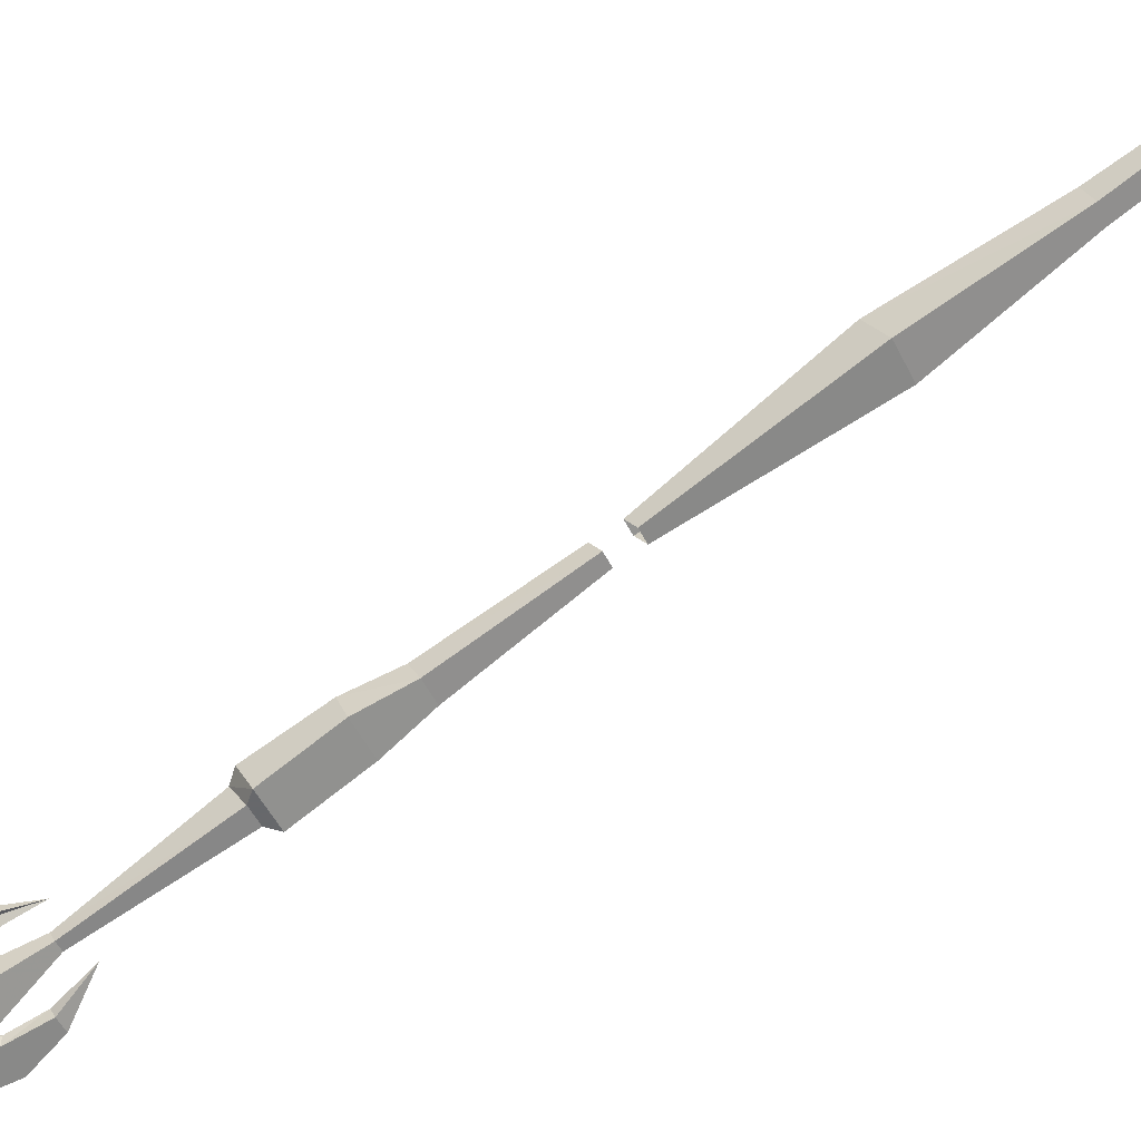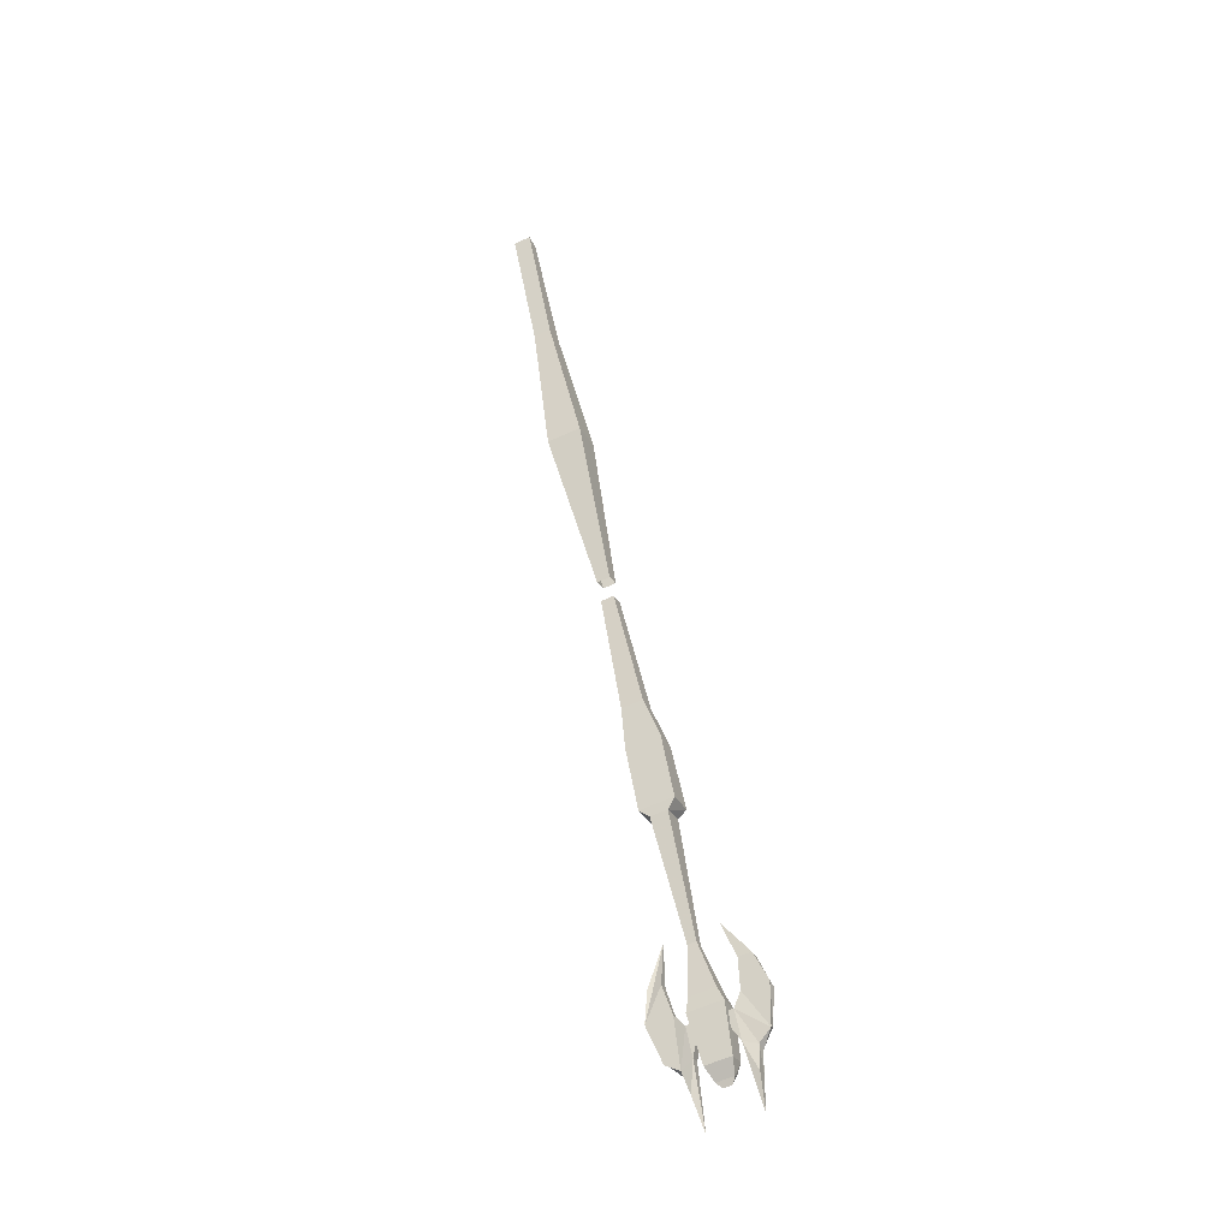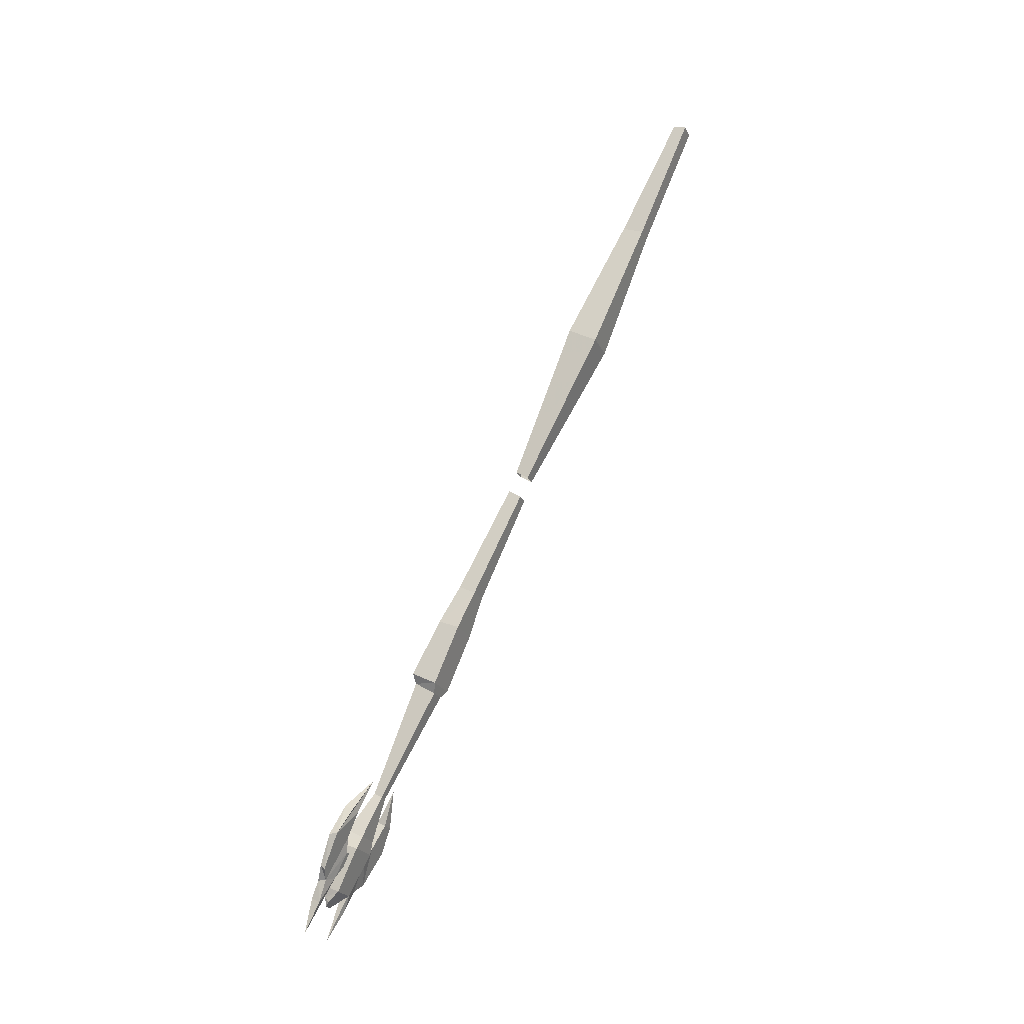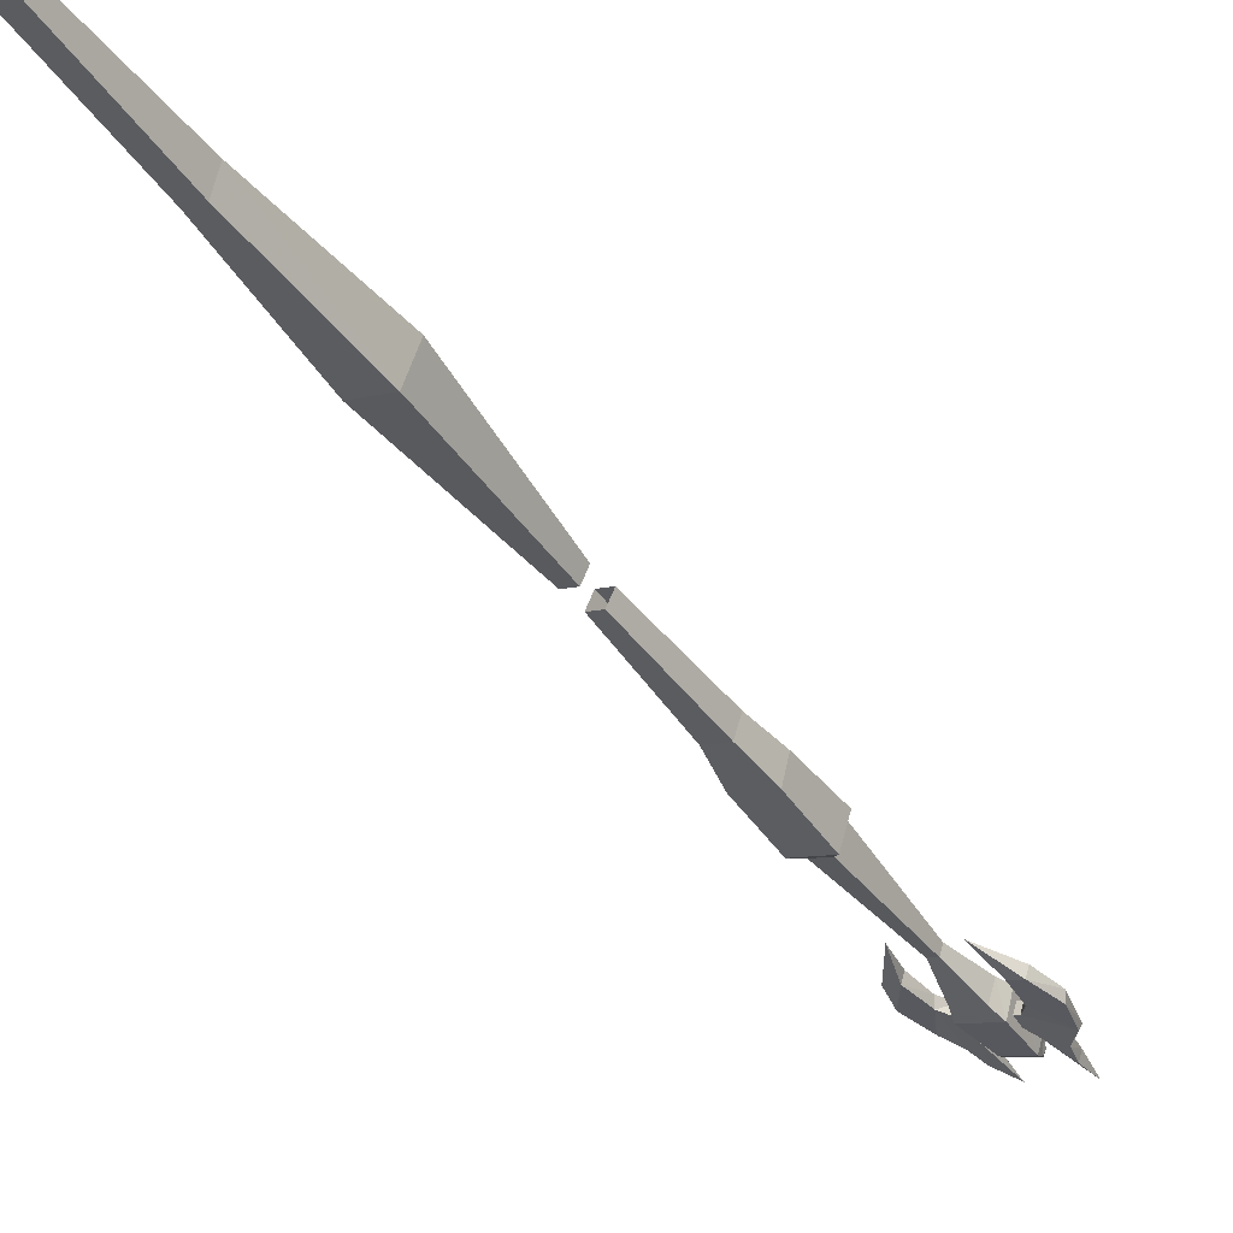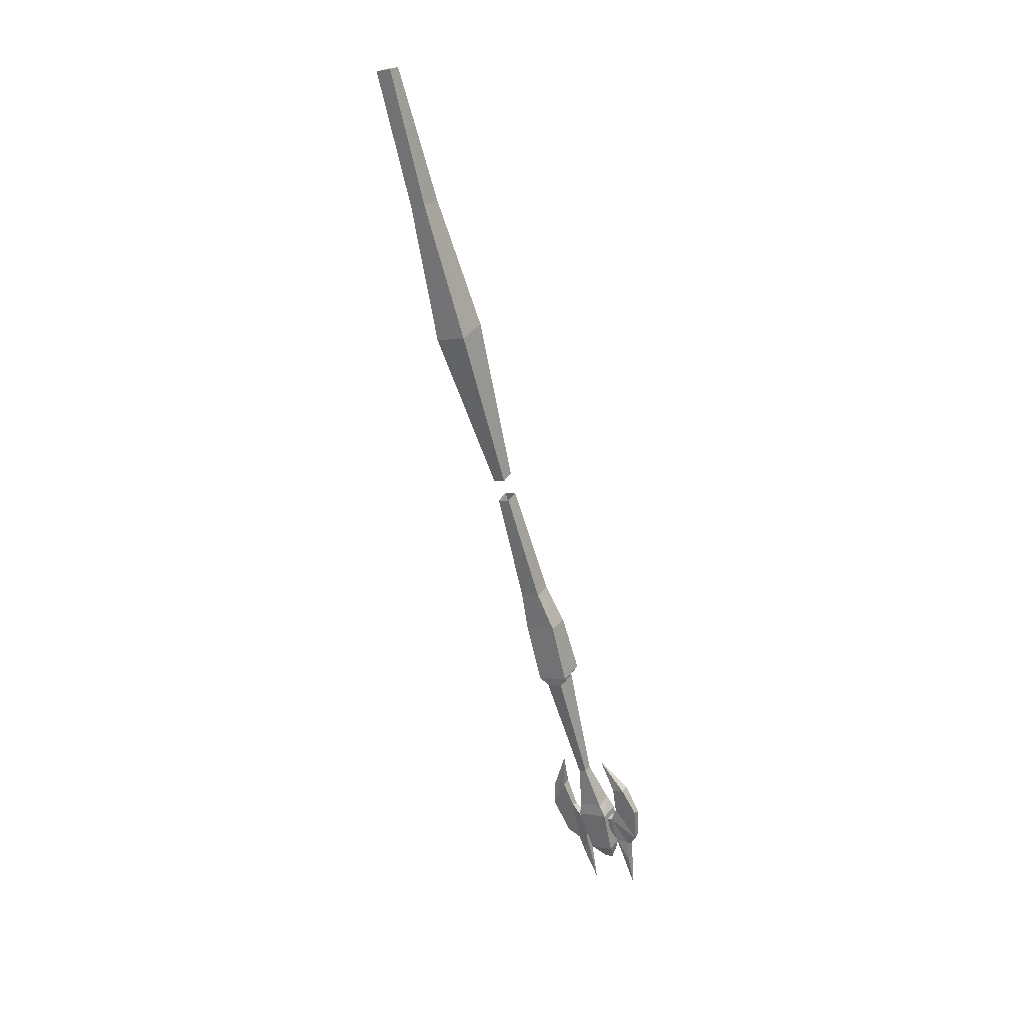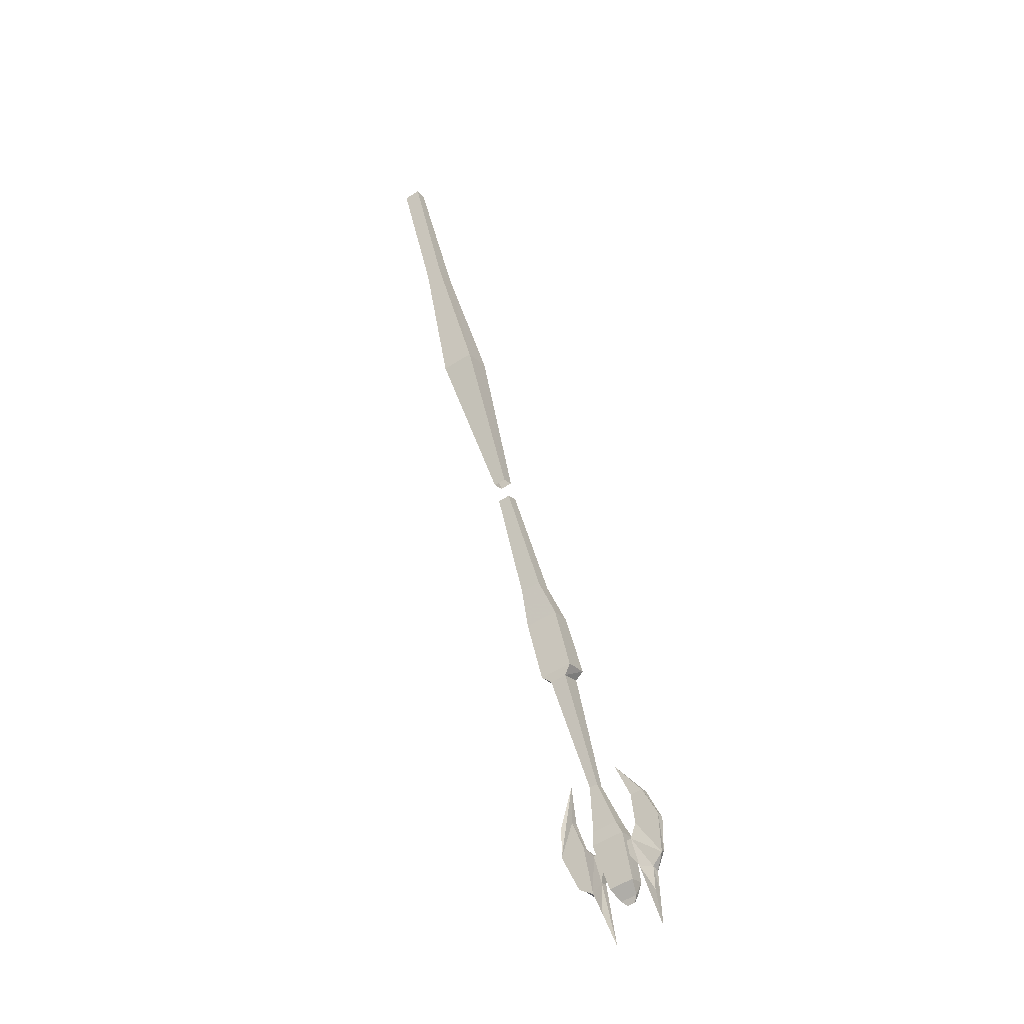
<metadata>
{"format":"obj","ext":"obj","renderer":"f3d","projection":"perspective","resolution":1024,"background":"white","views":[{"elev":-52.3,"azim":-63.8,"up":"+Y"},{"elev":-59.4,"azim":-154.4,"up":"+Z"},{"elev":-22.9,"azim":110.4,"up":"+Z"},{"elev":-9.1,"azim":35.7,"up":"+Y"},{"elev":1.7,"azim":-145.2,"up":"+Z"},{"elev":-55.8,"azim":-146.1,"up":"+Z"}]}
</metadata>
<code>
v -0.2109 -0.625 0.3203
v -0.2344 -0.75 0.03125
v -0.2109 -0.5703 0.2891
v -0.2266 -0.4688 0.5312
v -0.2266 -0.5078 0.5469
v -0.2734 -0.625 0.3203
v -0.2578 -0.75 0.03125
v -0.2344 -0.7266 0.01562
v -0.2734 -0.5703 0.2891
v -0.2578 -0.4688 0.5312
v -0.2578 -0.3672 0.7656
v -0.2266 -0.3672 0.7656
v -0.2266 -0.3906 0.7734
v -0.2578 -0.5078 0.5469
v -0.2578 -0.7266 0.01562
v -0.2578 -0.3906 0.7734
v -0.3047 -1.148 -0.8047
v -0.2969 -1.164 -0.8672
v -0.2891 -1.125 -0.7578
v -0.3125 -1.133 -0.7734
v -0.3125 -1.117 -0.7734
v -0.3047 -1.133 -0.8125
v -0.2891 -1.109 -0.7656
v -0.2734 -1.109 -0.7266
v -0.2734 -1.102 -0.7109
v -0.2891 -1.102 -0.7109
v -0.3047 -1.094 -0.6953
v -0.3359 -1.117 -0.75
v -0.3359 -1.109 -0.7578
v -0.2891 -1.086 -0.7188
v -0.2344 -1.133 -0.8047
v -0.2266 -1.109 -0.7891
v -0.2344 -1.141 -0.7969
v -0.2422 -1.141 -0.8125
v -0.2656 -1.133 -0.8047
v -0.2734 -1.109 -0.7891
v -0.2812 -1.07 -0.7109
v -0.2188 -1.07 -0.7109
v -0.2266 -1.141 -0.7734
v -0.2656 -1.141 -0.7969
v -0.2578 -1.141 -0.8125
v -0.2734 -1.141 -0.7734
v -0.2812 -1.109 -0.6953
v -0.2734 -1.094 -0.6719
v -0.2734 -1.062 -0.6875
v -0.2266 -1.062 -0.6875
v -0.2188 -1.109 -0.6953
v -0.2266 -1.094 -0.6719
v -0.2422 -1.047 -0.6016
v -0.2578 -1.047 -0.6016
v -0.2578 -1.031 -0.6094
v -0.2422 -1.031 -0.6094
v -0.2344 -0.9219 -0.4141
v -0.2344 -0.9609 -0.3906
v -0.2656 -0.9609 -0.3906
v -0.2656 -0.9219 -0.4141
v -0.2812 -0.9141 -0.3984
v -0.2188 -0.9141 -0.3984
v -0.2188 -0.9609 -0.375
v -0.2812 -0.9609 -0.375
v -0.2812 -0.9062 -0.2734
v -0.2812 -0.8672 -0.2891
v -0.2188 -0.8672 -0.2891
v -0.2188 -0.9062 -0.2734
v -0.2266 -0.8672 -0.2031
v -0.2656 -0.8672 -0.2031
v -0.2656 -0.8359 -0.2188
v -0.2266 -0.8359 -0.2188
v -0.2344 -0.7422 -0.02344
v -0.2344 -0.7656 -0.007812
v -0.2578 -0.7656 -0.007812
v -0.2578 -0.7422 -0.02344
v -0.3125 -1.07 -0.6406
v -0.3516 -1.094 -0.6953
v -0.3047 -1.078 -0.6953
v -0.3125 -1.055 -0.6484
v -0.2969 -1.031 -0.5859
v -0.3359 -1.07 -0.6406
v -0.3359 -1.055 -0.6484
v -0.3516 -1.078 -0.6953
v -0.2734 -1.086 -0.7188
v -0.2734 -1.094 -0.7344
v -0.1953 -1.133 -0.8125
v -0.2031 -1.164 -0.8672
v -0.2109 -1.109 -0.7656
v -0.1875 -1.117 -0.7734
v -0.1875 -1.133 -0.7734
v -0.1953 -1.148 -0.8047
v -0.2109 -1.125 -0.7578
v -0.2266 -1.094 -0.7344
v -0.2266 -1.086 -0.7188
v -0.2109 -1.086 -0.7188
v -0.1953 -1.078 -0.6953
v -0.1641 -1.109 -0.7578
v -0.1641 -1.117 -0.75
v -0.2109 -1.102 -0.7109
v -0.1875 -1.055 -0.6484
v -0.1484 -1.078 -0.6953
v -0.1953 -1.094 -0.6953
v -0.1875 -1.07 -0.6406
v -0.2031 -1.031 -0.5859
v -0.1641 -1.055 -0.6484
v -0.1641 -1.07 -0.6406
v -0.1484 -1.094 -0.6953
v -0.2266 -1.102 -0.7109
v -0.2266 -1.109 -0.7266
f 1 2 3
f 1 6 7
f 1 7 2
f 3 2 8
f 3 8 9
f 6 9 15
f 6 15 7
f 9 8 15
f 17 18 19
f 17 19 20
f 17 20 21
f 17 21 22
f 17 22 18
f 18 22 23
f 18 23 19
f 19 23 24
f 19 24 25
f 19 25 26
f 19 26 20
f 21 30 23
f 21 23 22
f 32 36 37
f 32 37 38
f 32 38 39
f 36 42 43
f 36 43 37
f 38 47 39
f 39 47 42
f 42 47 43
f 49 52 53
f 49 53 54
f 49 54 50
f 50 54 55
f 50 55 51
f 51 55 56
f 51 56 52
f 52 56 53
f 53 56 57
f 53 57 58
f 53 58 54
f 54 58 59
f 54 59 55
f 55 59 60
f 55 60 56
f 56 60 57
f 57 60 61
f 57 61 62
f 57 62 58
f 58 62 63
f 58 63 59
f 59 63 64
f 59 64 60
f 60 64 61
f 30 26 81
f 30 81 82
f 30 82 23
f 23 82 24
f 26 25 81
f 83 84 85
f 83 85 86
f 83 86 87
f 83 87 88
f 83 88 84
f 84 88 89
f 84 89 85
f 85 89 90
f 85 90 91
f 85 91 92
f 85 92 86
f 87 96 89
f 87 89 88
f 96 92 105
f 96 105 106
f 96 106 89
f 89 106 90
f 92 91 105
f 1 3 4
f 1 4 5
f 1 5 6
f 3 9 10
f 3 10 4
f 5 14 6
f 6 14 9
f 9 14 10
f 20 26 27
f 20 27 28
f 20 28 29
f 20 29 21
f 21 29 30
f 44 48 49
f 44 49 50
f 44 50 45
f 45 50 51
f 45 51 46
f 46 51 52
f 46 52 48
f 48 52 49
f 65 68 69
f 65 69 70
f 65 70 66
f 66 70 71
f 66 71 67
f 67 71 72
f 67 72 68
f 68 72 69
f 73 74 28
f 73 28 27
f 73 27 75
f 73 75 76
f 74 80 28
f 28 80 29
f 29 80 75
f 29 75 30
f 30 75 27
f 30 27 26
f 75 80 76
f 86 92 93
f 86 93 94
f 86 94 95
f 86 95 87
f 87 95 96
f 97 98 94
f 97 94 93
f 97 93 99
f 97 99 100
f 98 104 94
f 94 104 95
f 95 104 99
f 95 99 96
f 96 99 93
f 96 93 92
f 99 104 100
f 4 10 11
f 4 11 12
f 4 12 5
f 5 12 13
f 5 13 14
f 10 14 16
f 10 16 11
f 11 16 13
f 11 13 12
f 16 14 13
f 37 43 44
f 37 44 45
f 37 45 38
f 38 45 46
f 38 46 47
f 43 47 48
f 43 48 44
f 46 48 47
f 61 64 65
f 61 65 66
f 61 66 62
f 62 66 67
f 62 67 63
f 63 67 68
f 63 68 64
f 64 68 65
f 73 76 77
f 73 77 74
f 74 77 78
f 74 78 79
f 74 79 80
f 76 80 79
f 76 79 77
f 77 79 78
f 97 100 101
f 97 101 98
f 98 101 102
f 98 102 103
f 98 103 104
f 100 104 103
f 100 103 101
f 101 103 102
f 31 32 33
f 31 35 36
f 31 36 32
f 32 39 33
f 33 39 40
f 35 40 42
f 35 42 36
f 39 42 40
f 31 33 34
f 31 34 35
f 33 40 41
f 33 41 34
f 34 41 35
f 35 41 40

</code>
